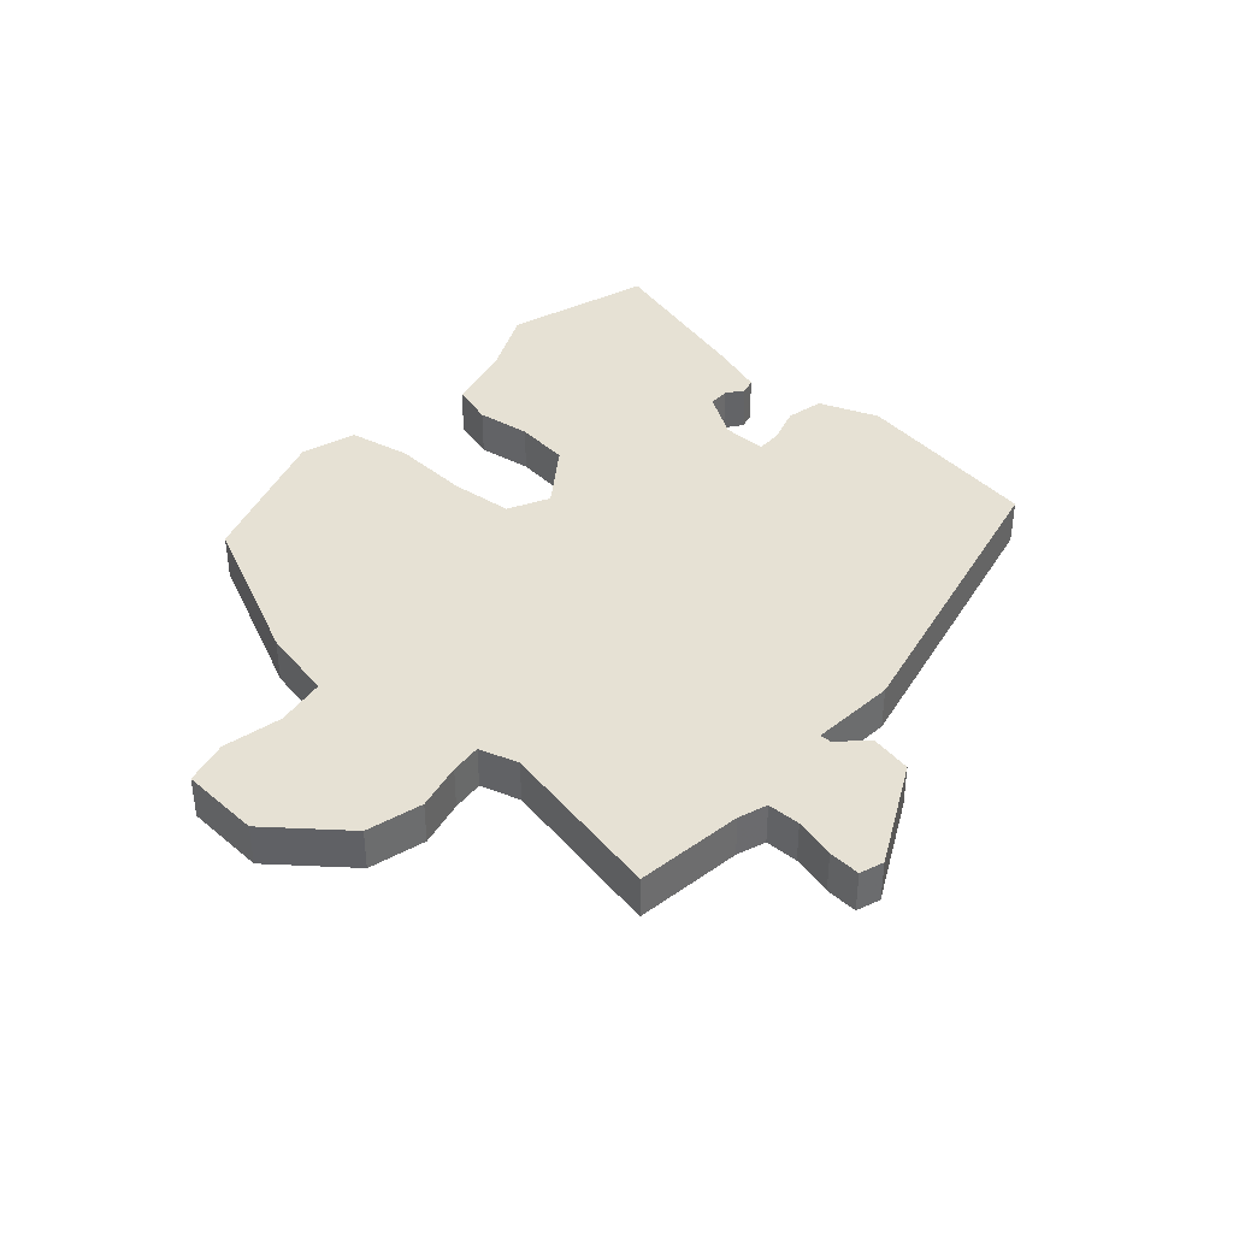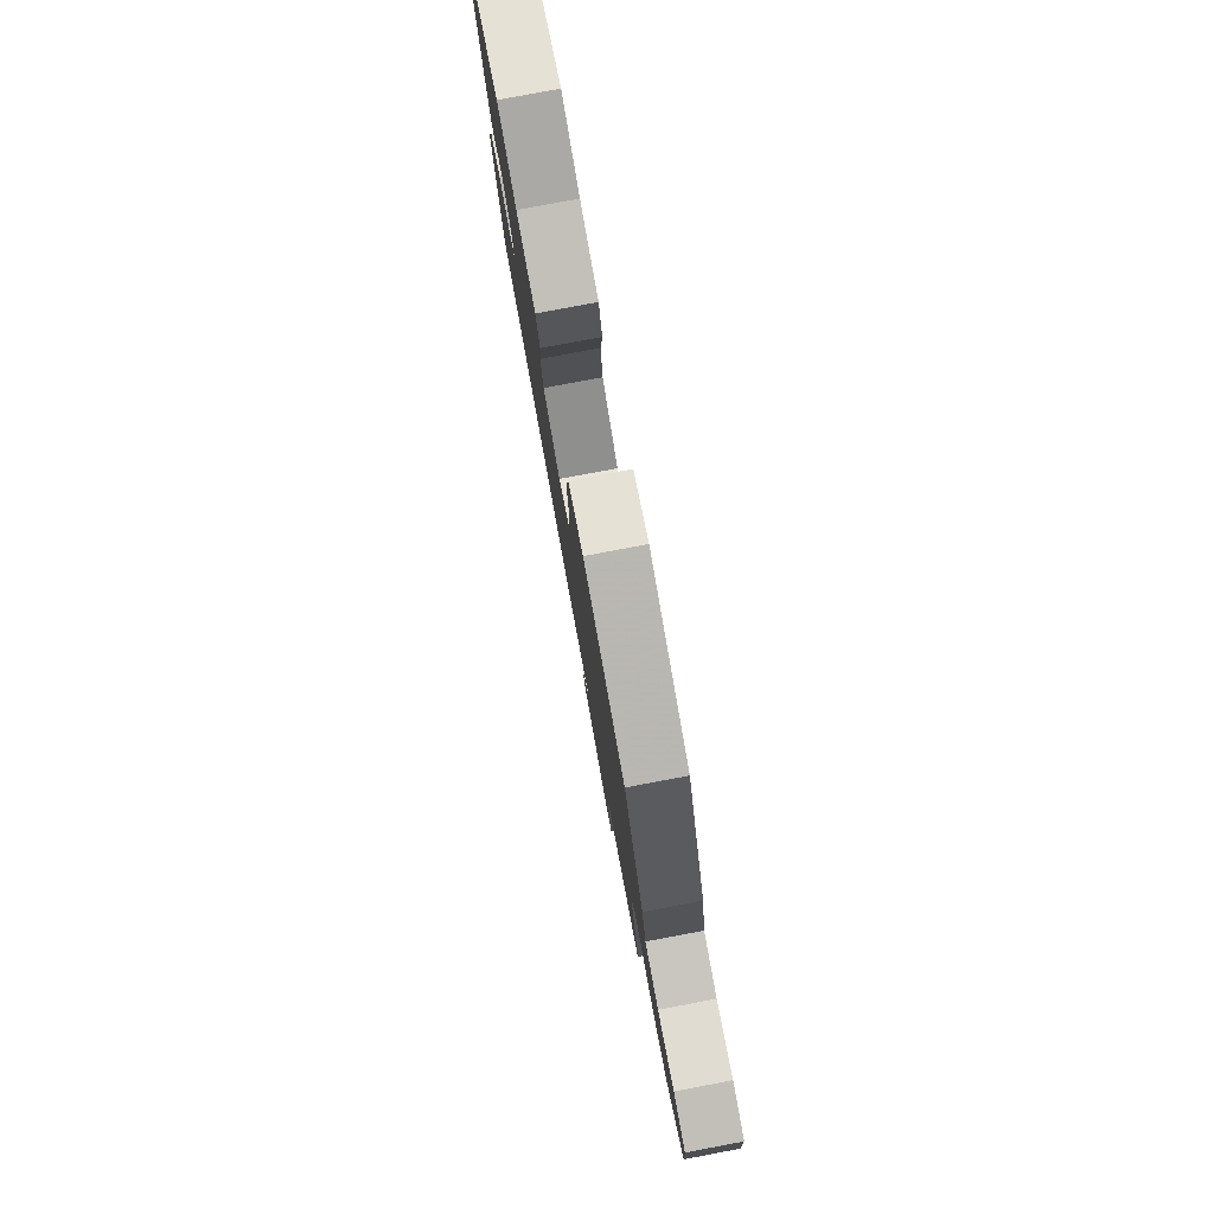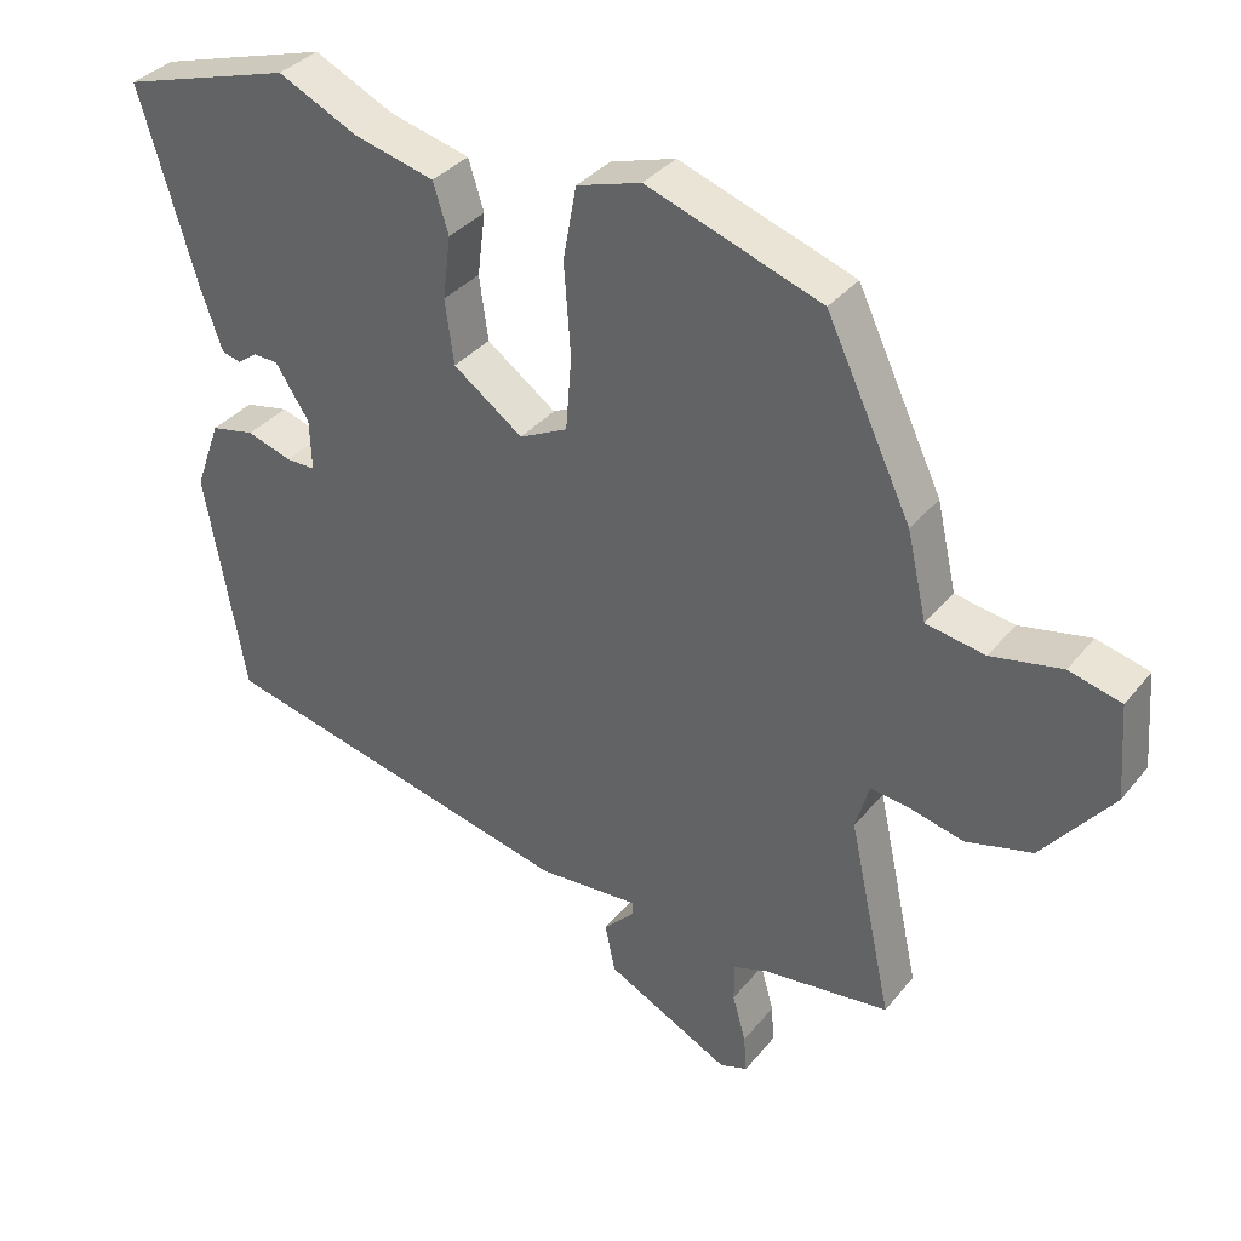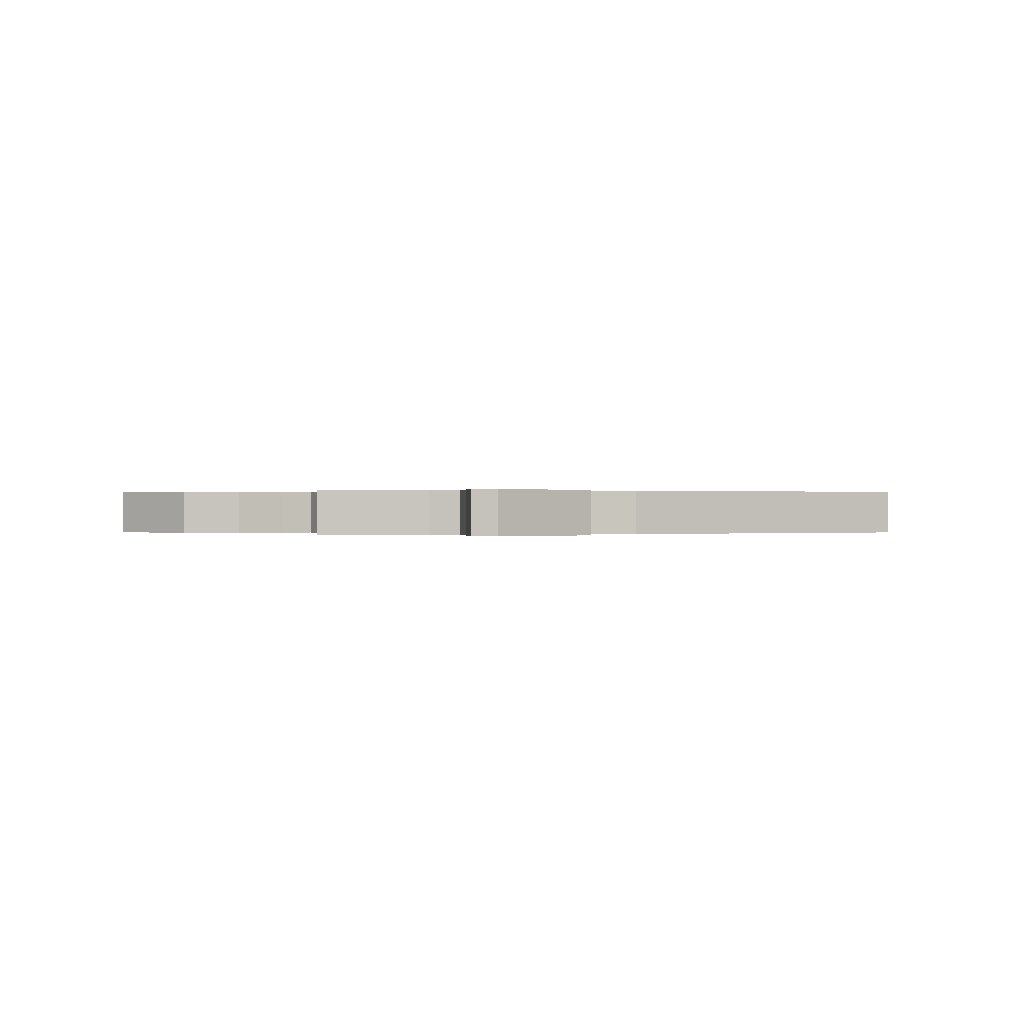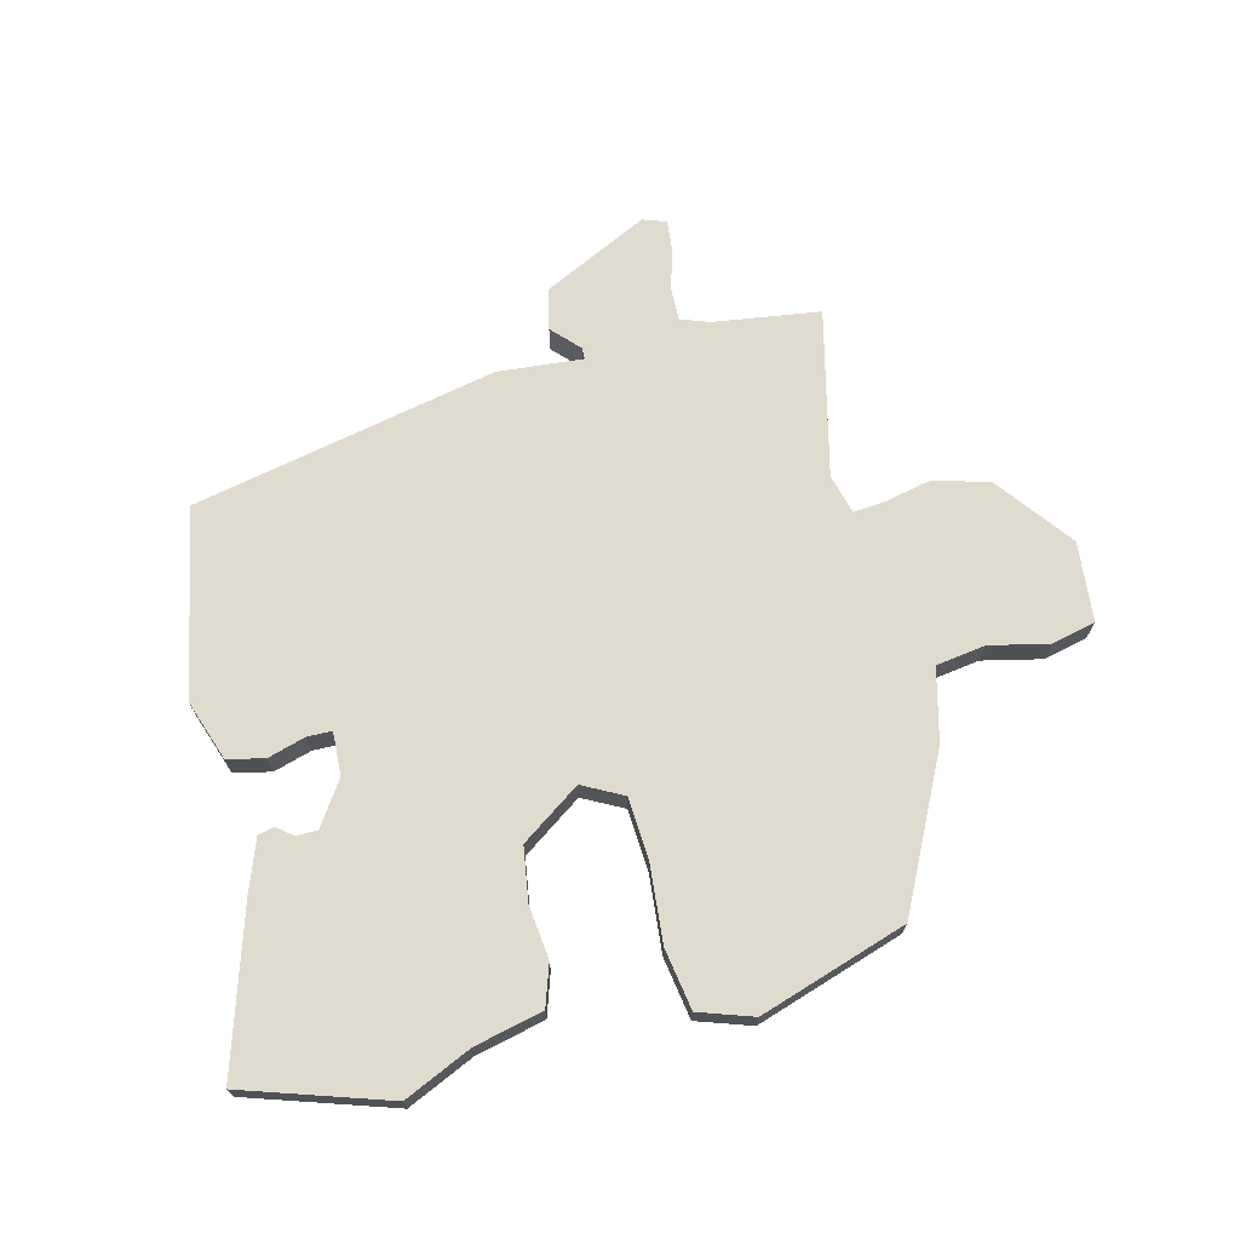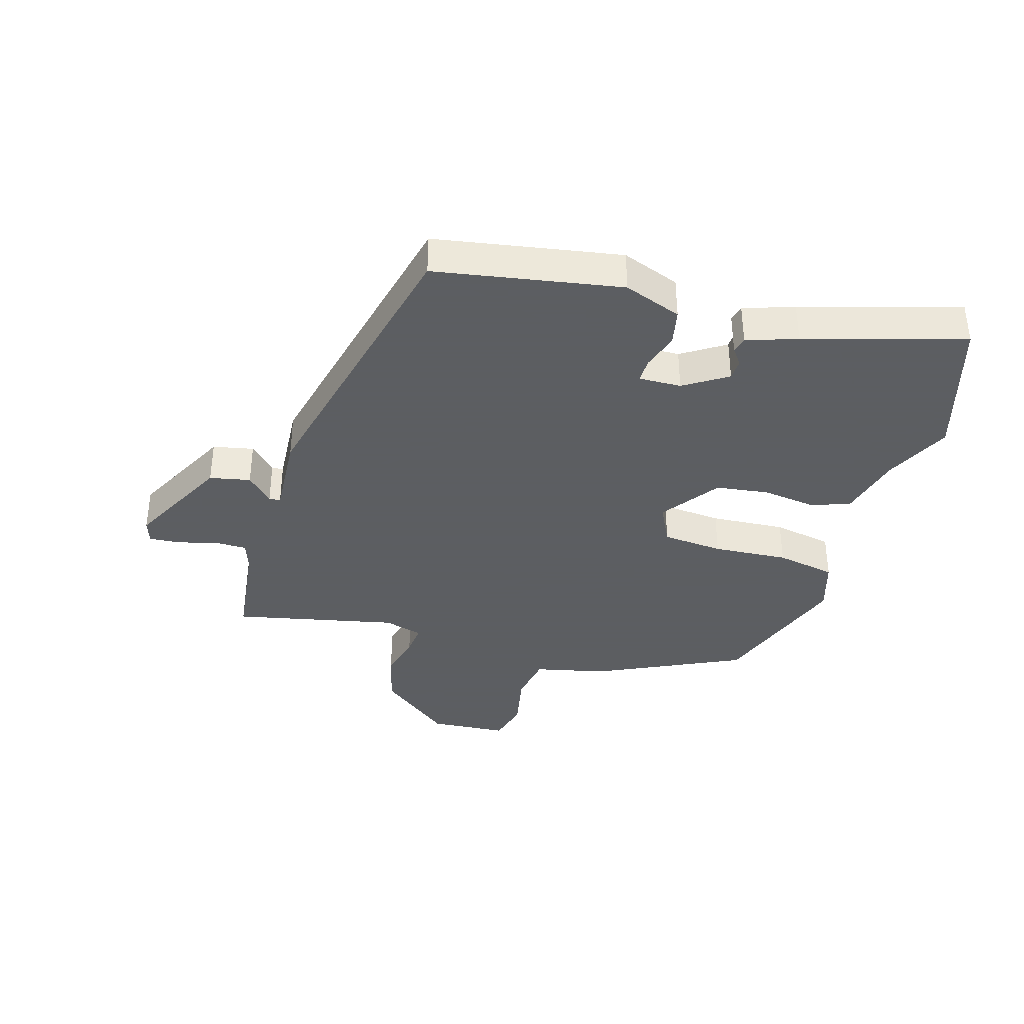
<metadata>
{"format":"obj","ext":"obj","renderer":"f3d","projection":"perspective","resolution":1024,"background":"white","views":[{"elev":39.2,"azim":131.4,"up":"+Y"},{"elev":80.0,"azim":79.4,"up":"+Z"},{"elev":35.5,"azim":33.4,"up":"+Z"},{"elev":0.1,"azim":165.6,"up":"+Y"},{"elev":70.3,"azim":-13.2,"up":"+Y"},{"elev":-37.4,"azim":-106.7,"up":"+Y"}]}
</metadata>
<code>
v -0.585 0.07 0.474
v -0.351 0.07 0.546
v -0.243 0.07 0.495
v -0.133 0.07 0.468
v -0.112 0.07 0.401
v -0.123 0.07 0.315
v -0.111 0.07 0.228
v -0.016 0.07 0.16
v 0.05 0.07 0.193
v 0.058 0.07 0.294
v 0.049 0.07 0.418
v 0.067 0.07 0.517
v 0.155 0.07 0.545
v 0.392 0.07 0.464
v 0.508 0.07 0.221
v 0.535 0.07 0.103
v 0.615 0.07 0.09
v 0.711 0.07 0.11
v 0.782 0.07 0.092
v 0.792 0.07 -0.037
v 0.697 0.07 -0.158
v 0.607 0.07 -0.182
v 0.531 0.07 -0.164
v 0.48 0.07 -0.159
v 0.462 0.07 -0.223
v 0.521 0.07 -0.493
v 0.348 0.07 -0.515
v 0.302 0.07 -0.531
v 0.302 0.07 -0.584
v 0.32 0.07 -0.649
v 0.324 0.07 -0.7
v 0.286 0.07 -0.713
v 0.117 0.07 -0.627
v 0.103 0.07 -0.56
v 0.145 0.07 -0.517
v 0.145 0.07 -0.498
v 0.007 0.07 -0.508
v -0.486 0.07 -0.396
v -0.54 0.07 -0.09
v -0.505 0.07 0.006
v -0.445 0.07 0.019
v -0.384 0.07 0
v -0.344 0.07 0
v -0.346 0.07 0.07
v -0.392 0.07 0.141
v -0.426 0.07 0.142
v -0.453 0.07 0.122
v -0.479 0.07 0.129
v -0.508 0.07 0.212
v -0.585 0 0.474
v -0.351 0 0.546
v -0.243 0 0.495
v -0.133 0 0.468
v -0.112 0 0.401
v -0.123 0 0.315
v -0.111 0 0.228
v -0.016 0 0.16
v 0.05 0 0.193
v 0.058 0 0.294
v 0.049 0 0.418
v 0.067 0 0.517
v 0.155 0 0.545
v 0.392 0 0.464
v 0.508 0 0.221
v 0.535 0 0.103
v 0.615 0 0.09
v 0.711 0 0.11
v 0.782 0 0.092
v 0.792 0 -0.037
v 0.697 0 -0.158
v 0.607 0 -0.182
v 0.531 0 -0.164
v 0.48 0 -0.159
v 0.462 0 -0.223
v 0.521 0 -0.493
v 0.348 0 -0.515
v 0.302 0 -0.531
v 0.302 0 -0.584
v 0.32 0 -0.649
v 0.324 0 -0.7
v 0.286 0 -0.713
v 0.117 0 -0.627
v 0.103 0 -0.56
v 0.145 0 -0.517
v 0.145 0 -0.498
v 0.007 0 -0.508
v -0.486 0 -0.396
v -0.54 0 -0.09
v -0.505 0 0.006
v -0.445 0 0.019
v -0.384 0 0
v -0.344 0 0
v -0.346 0 0.07
v -0.392 0 0.141
v -0.426 0 0.142
v -0.453 0 0.122
v -0.479 0 0.129
v -0.508 0 0.212
f 1 2 3
f 49 1 3
f 48 49 3
f 47 48 3
f 46 47 3
f 4 5 6
f 3 4 6
f 46 3 6
f 45 46 6
f 44 45 6 7
f 43 44 7 8
f 40 41 42
f 39 40 42
f 38 39 42
f 37 38 42
f 36 37 42
f 36 42 43
f 33 34 35
f 32 33 35
f 31 32 35
f 30 31 35
f 29 30 35
f 28 29 35 36
f 36 43 8
f 28 36 8
f 27 28 8
f 21 22 23
f 20 21 23
f 19 20 23
f 18 19 23
f 17 18 23
f 16 17 23 24
f 16 24 25
f 15 16 25
f 14 15 25
f 13 14 25
f 12 13 25
f 11 12 25
f 10 11 25
f 27 8 9
f 26 27 9
f 25 26 9
f 9 10 25
f 52 51 50
f 52 50 98
f 52 98 97
f 52 97 96
f 52 96 95
f 55 54 53
f 55 53 52
f 55 52 95
f 55 95 94
f 56 55 94 93
f 57 56 93 92
f 91 90 89
f 91 89 88
f 91 88 87
f 91 87 86
f 91 86 85
f 92 91 85
f 84 83 82
f 84 82 81
f 84 81 80
f 84 80 79
f 84 79 78
f 85 84 78 77
f 57 92 85
f 57 85 77
f 57 77 76
f 72 71 70
f 72 70 69
f 72 69 68
f 72 68 67
f 72 67 66
f 73 72 66 65
f 74 73 65
f 74 65 64
f 74 64 63
f 74 63 62
f 74 62 61
f 74 61 60
f 74 60 59
f 58 57 76
f 58 76 75
f 58 75 74
f 74 59 58
f 1 50 51 2
f 2 51 52 3
f 3 52 53 4
f 4 53 54 5
f 5 54 55 6
f 6 55 56 7
f 7 56 57 8
f 8 57 58 9
f 9 58 59 10
f 10 59 60 11
f 11 60 61 12
f 12 61 62 13
f 13 62 63 14
f 14 63 64 15
f 15 64 65 16
f 16 65 66 17
f 17 66 67 18
f 18 67 68 19
f 19 68 69 20
f 20 69 70 21
f 21 70 71 22
f 22 71 72 23
f 23 72 73 24
f 24 73 74 25
f 25 74 75 26
f 26 75 76 27
f 27 76 77 28
f 28 77 78 29
f 29 78 79 30
f 30 79 80 31
f 31 80 81 32
f 32 81 82 33
f 33 82 83 34
f 34 83 84 35
f 35 84 85 36
f 36 85 86 37
f 37 86 87 38
f 38 87 88 39
f 39 88 89 40
f 40 89 90 41
f 41 90 91 42
f 42 91 92 43
f 43 92 93 44
f 44 93 94 45
f 45 94 95 46
f 46 95 96 47
f 47 96 97 48
f 48 97 98 49
f 49 98 50 1

</code>
